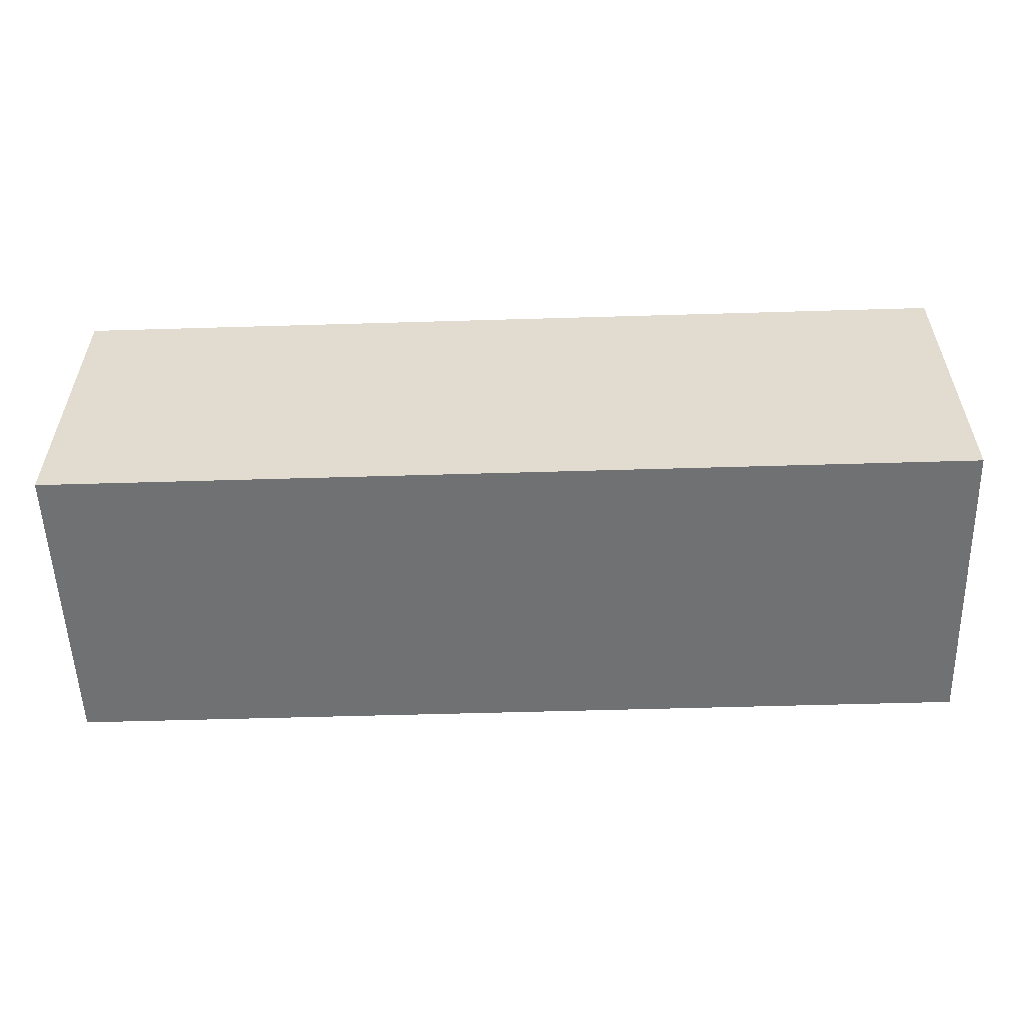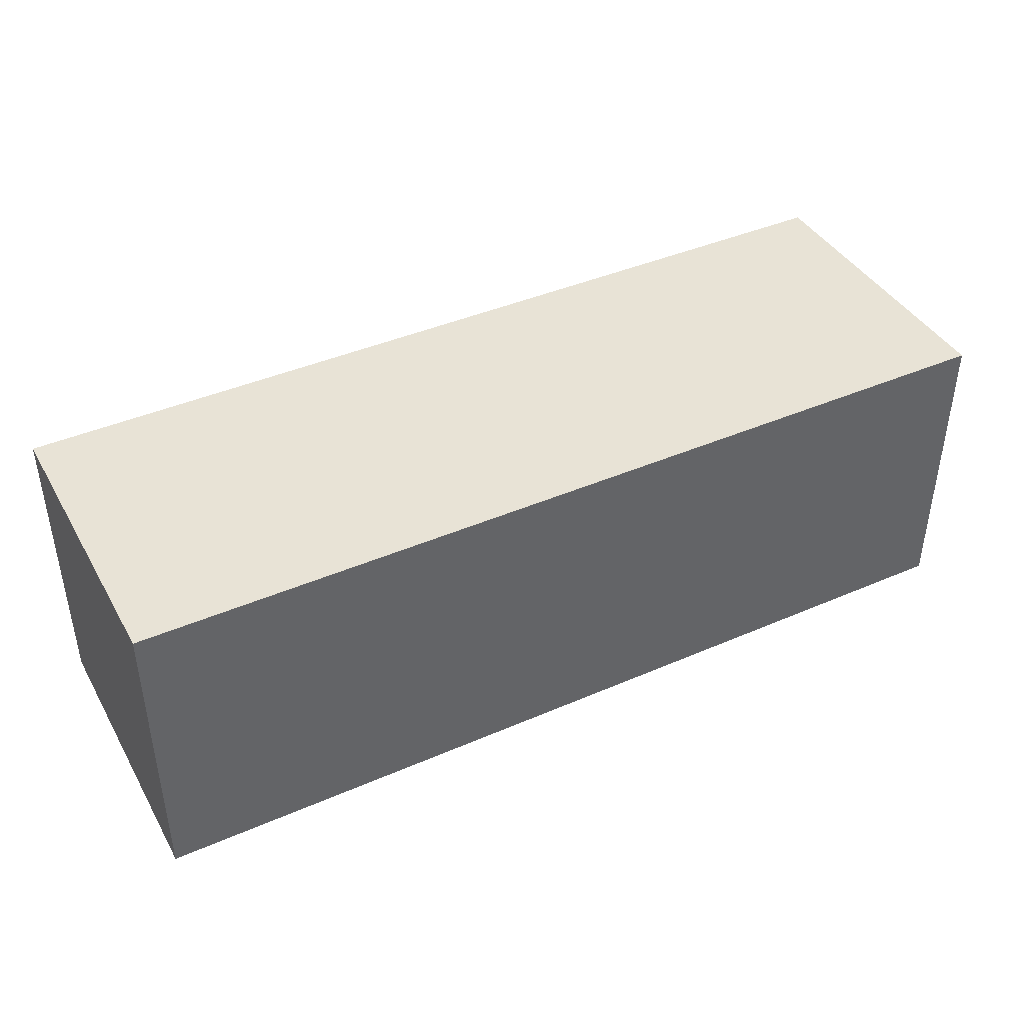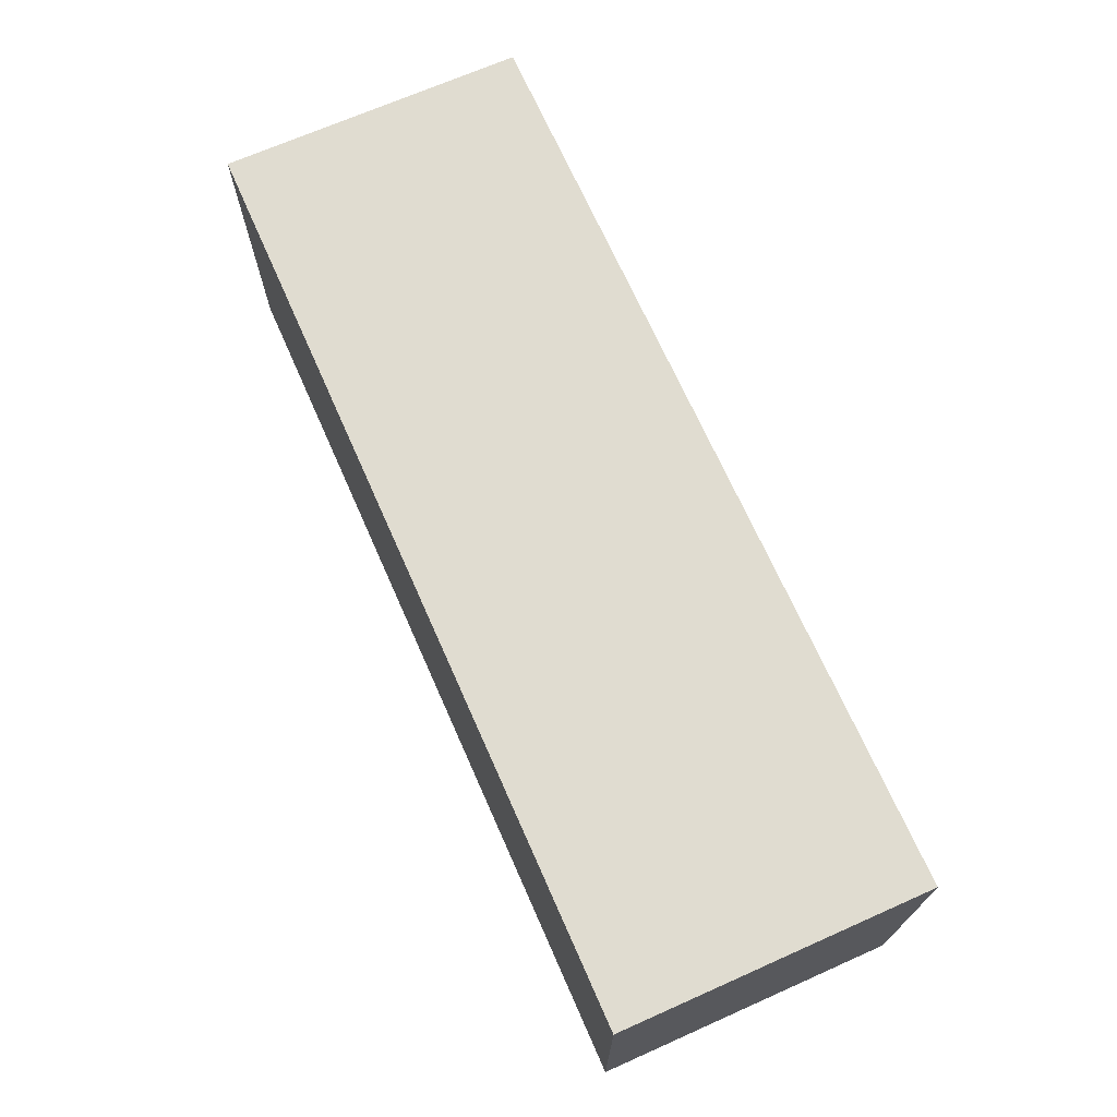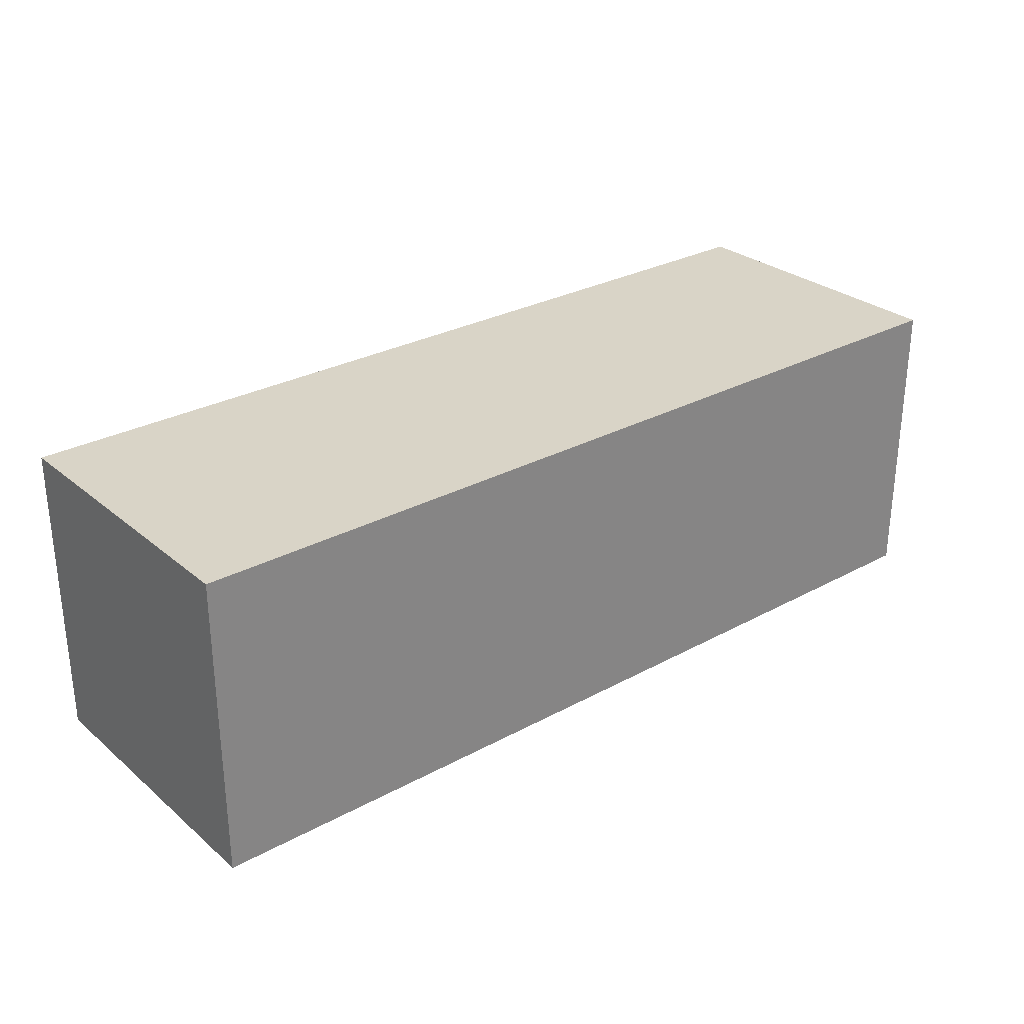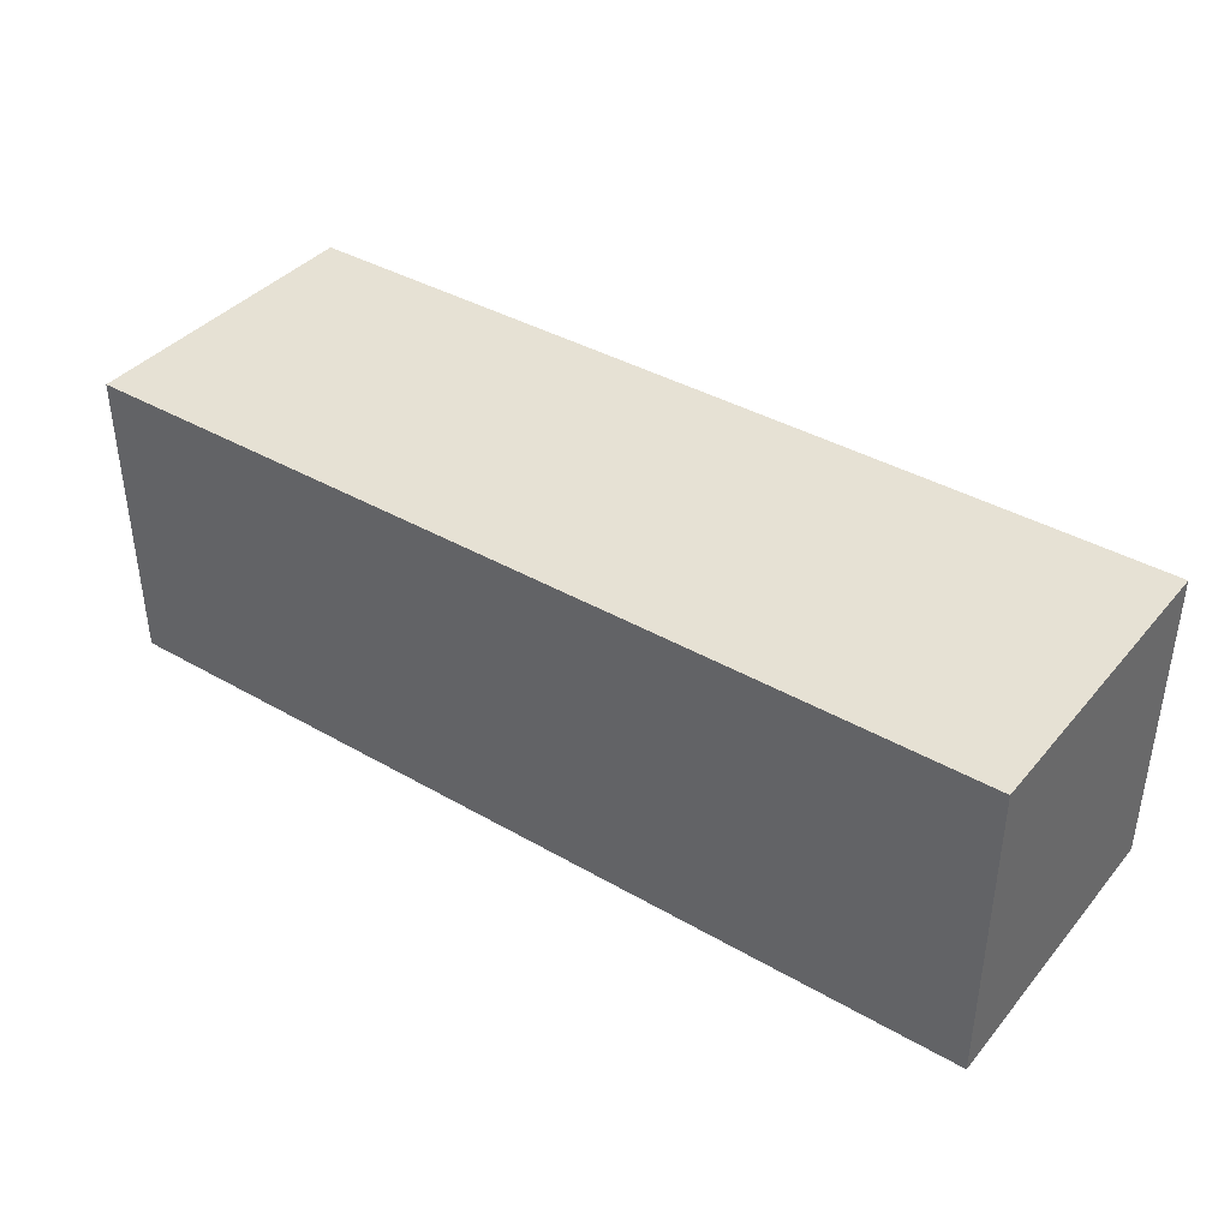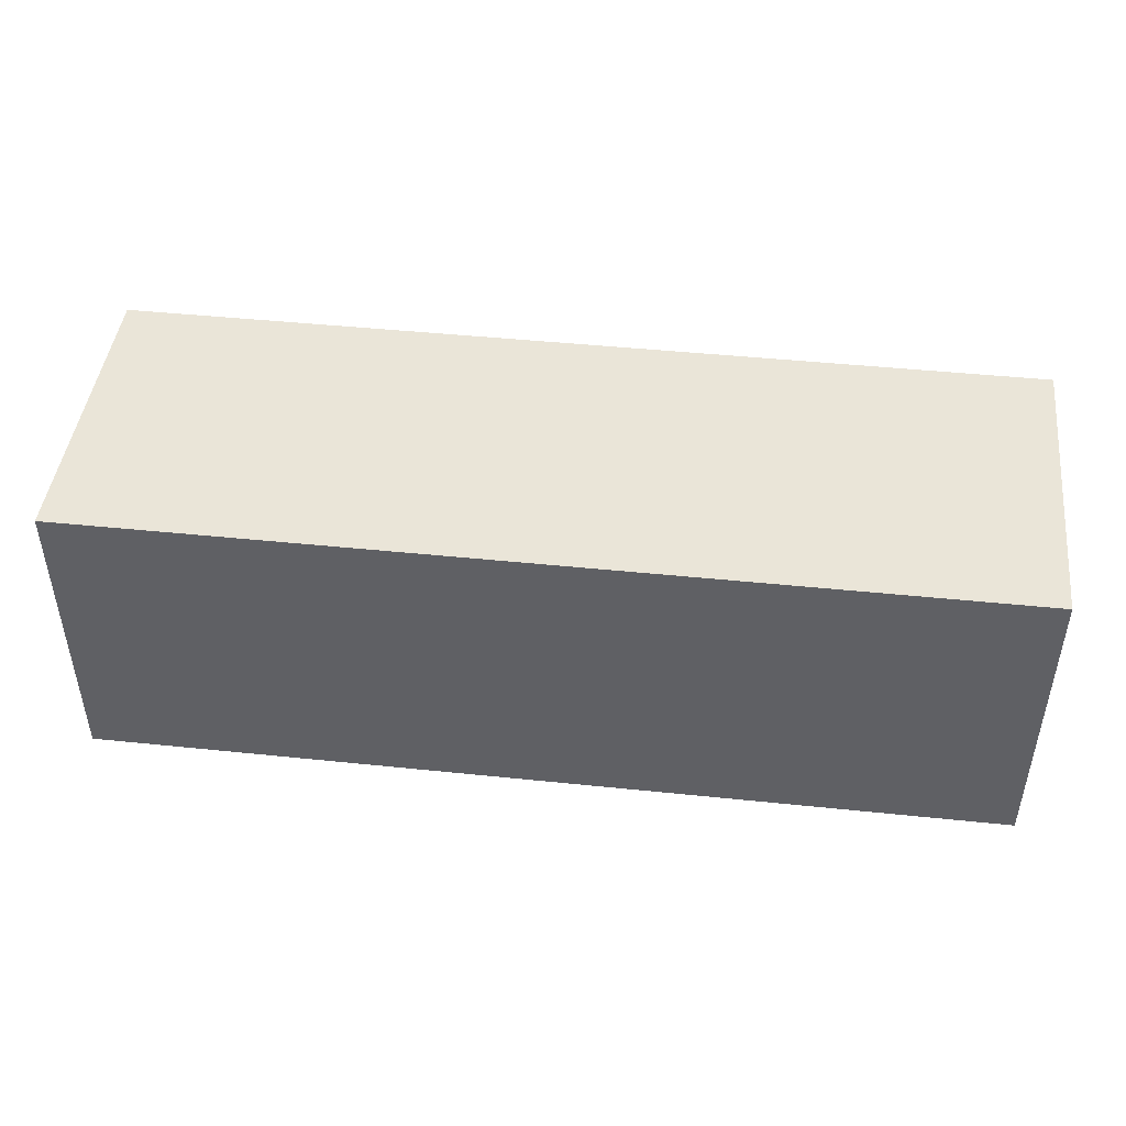
<metadata>
{"format":"obj","ext":"obj","renderer":"f3d","projection":"perspective","resolution":1024,"background":"white","views":[{"elev":-55.1,"azim":-178.2,"up":"+Z"},{"elev":41.5,"azim":-27.7,"up":"+Z"},{"elev":69.7,"azim":-113.9,"up":"+Z"},{"elev":28.6,"azim":-39.2,"up":"+Z"},{"elev":39.2,"azim":35.7,"up":"+Y"},{"elev":45.5,"azim":6.8,"up":"+Z"}]}
</metadata>
<code>
o
v -1.8 0.7 9.1
v -1.8 0.7 9
v -1.8 0.8 9.1
v -1.8 0.8 9
v -1.5 0.7 9.1
v -1.5 0.7 9
v -1.5 0.8 9.1
v -1.5 0.8 9
v -1.8 0.7 9.1
v -1.8 0.8 9.1
v -1.5 0.7 9.1
v -1.5 0.8 9.1
v -1.8 0.7 9
v -1.8 0.8 9
v -1.5 0.7 9
v -1.5 0.8 9
v -1.8 0.7 9.1
v -1.5 0.7 9.1
v -1.8 0.7 9
v -1.5 0.7 9
v -1.8 0.8 9.1
v -1.5 0.8 9.1
v -1.8 0.8 9
v -1.5 0.8 9
f 3 2 1
f 4 2 3
f 5 6 7
f 7 6 8
f 11 10 9
f 12 10 11
f 13 14 15
f 15 14 16
f 19 18 17
f 20 18 19
f 21 22 23
f 23 22 24

</code>
